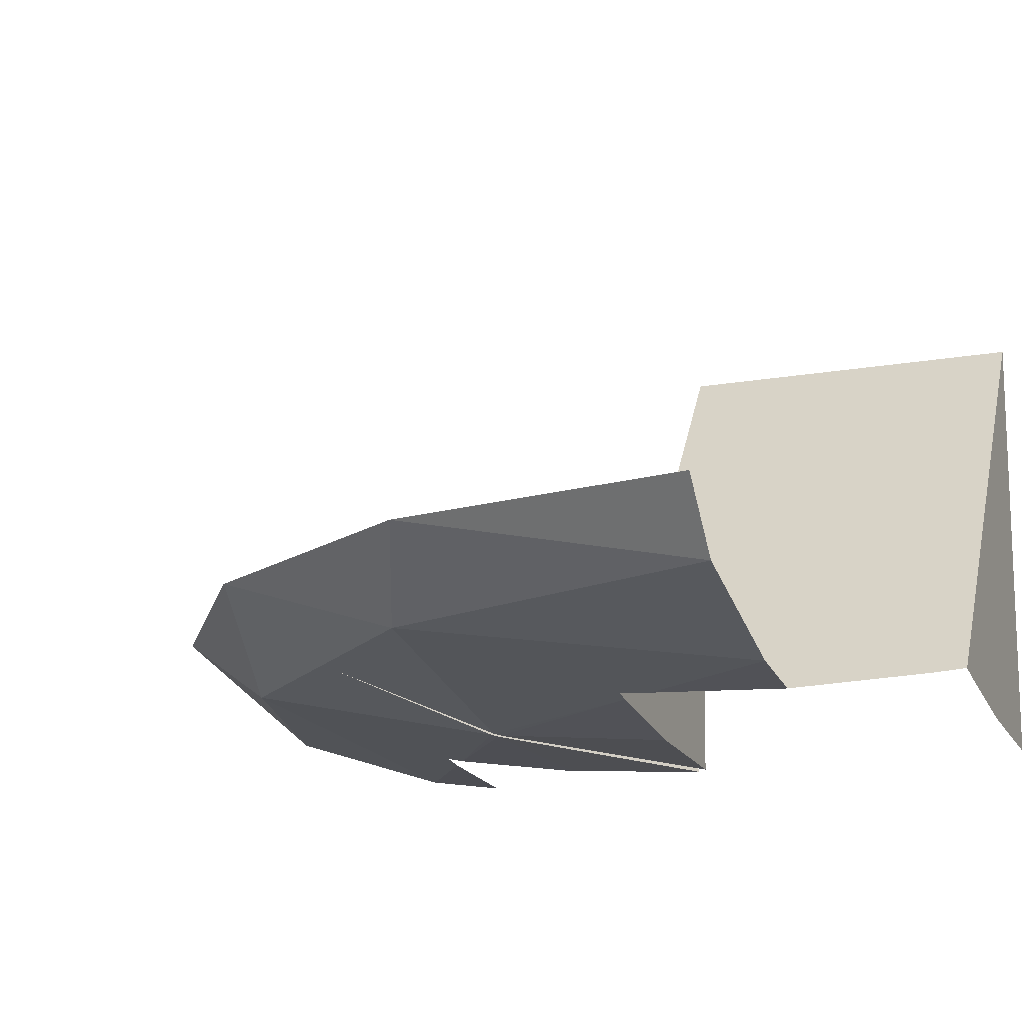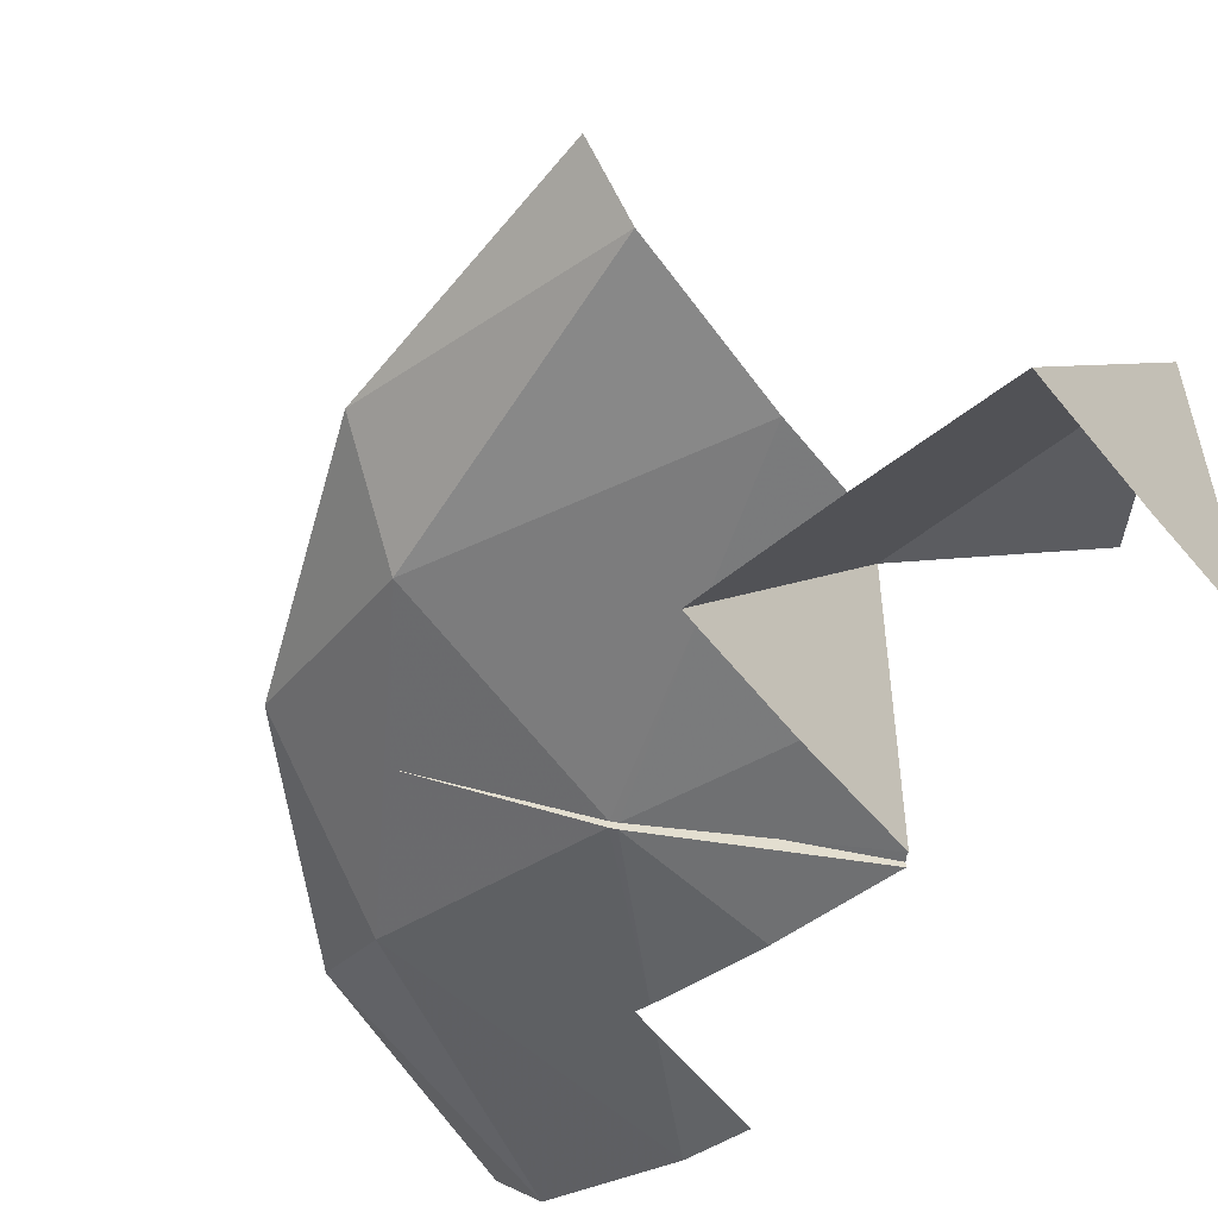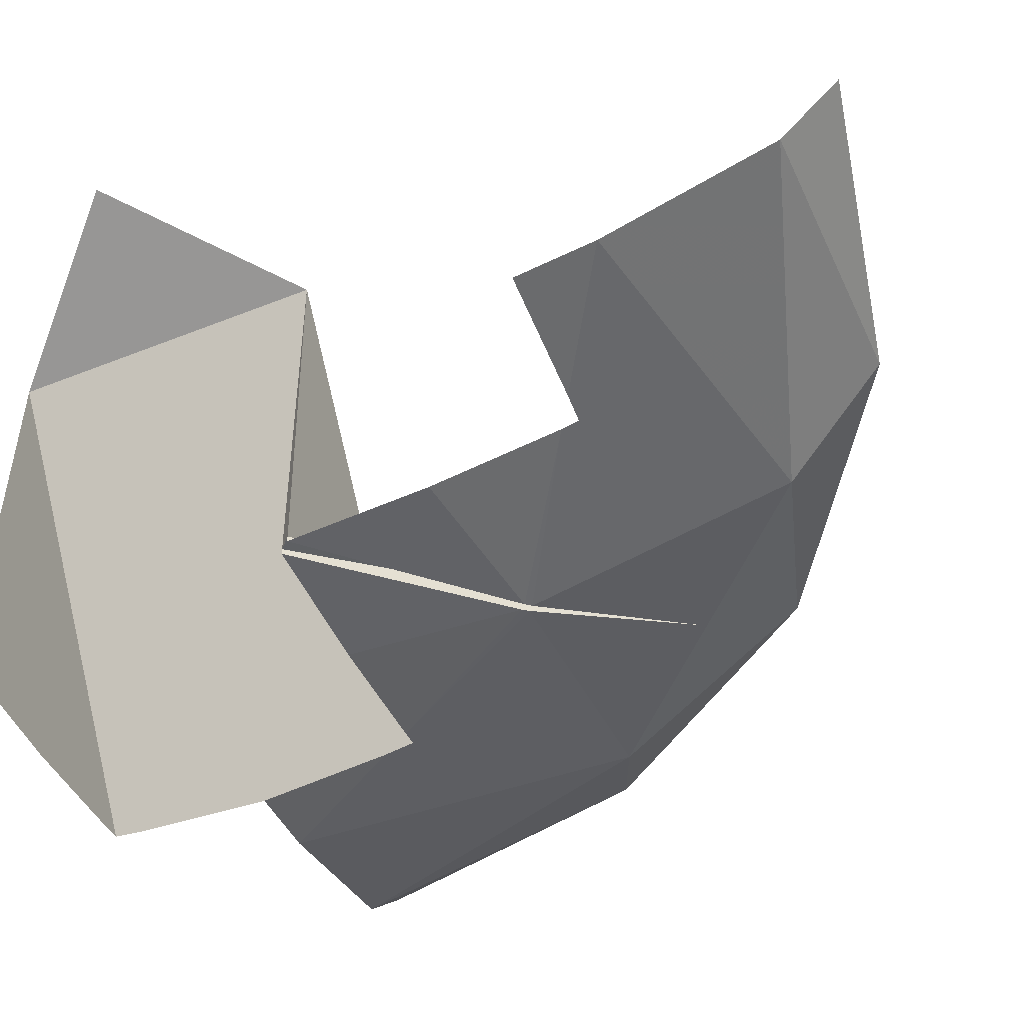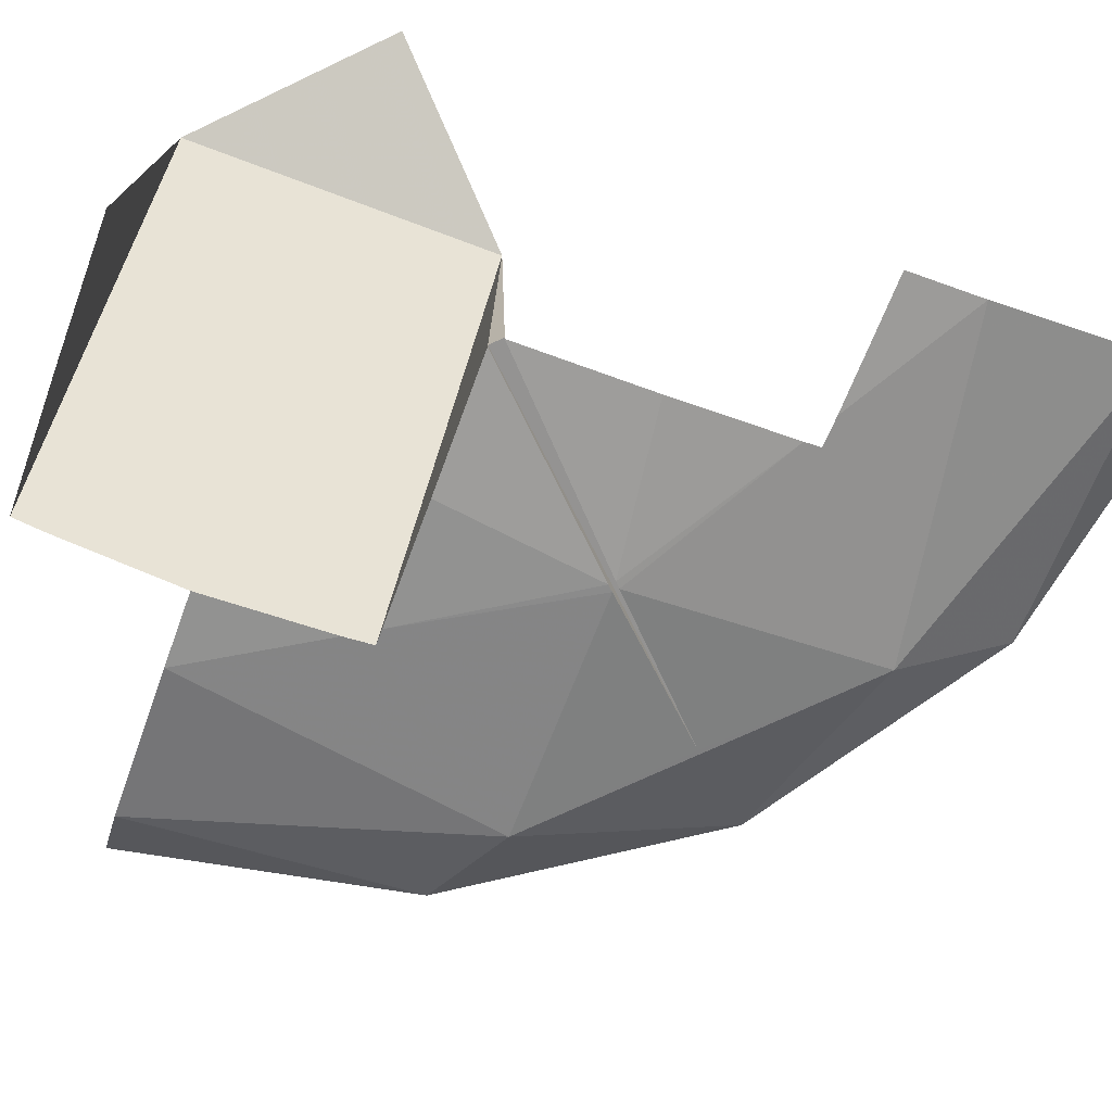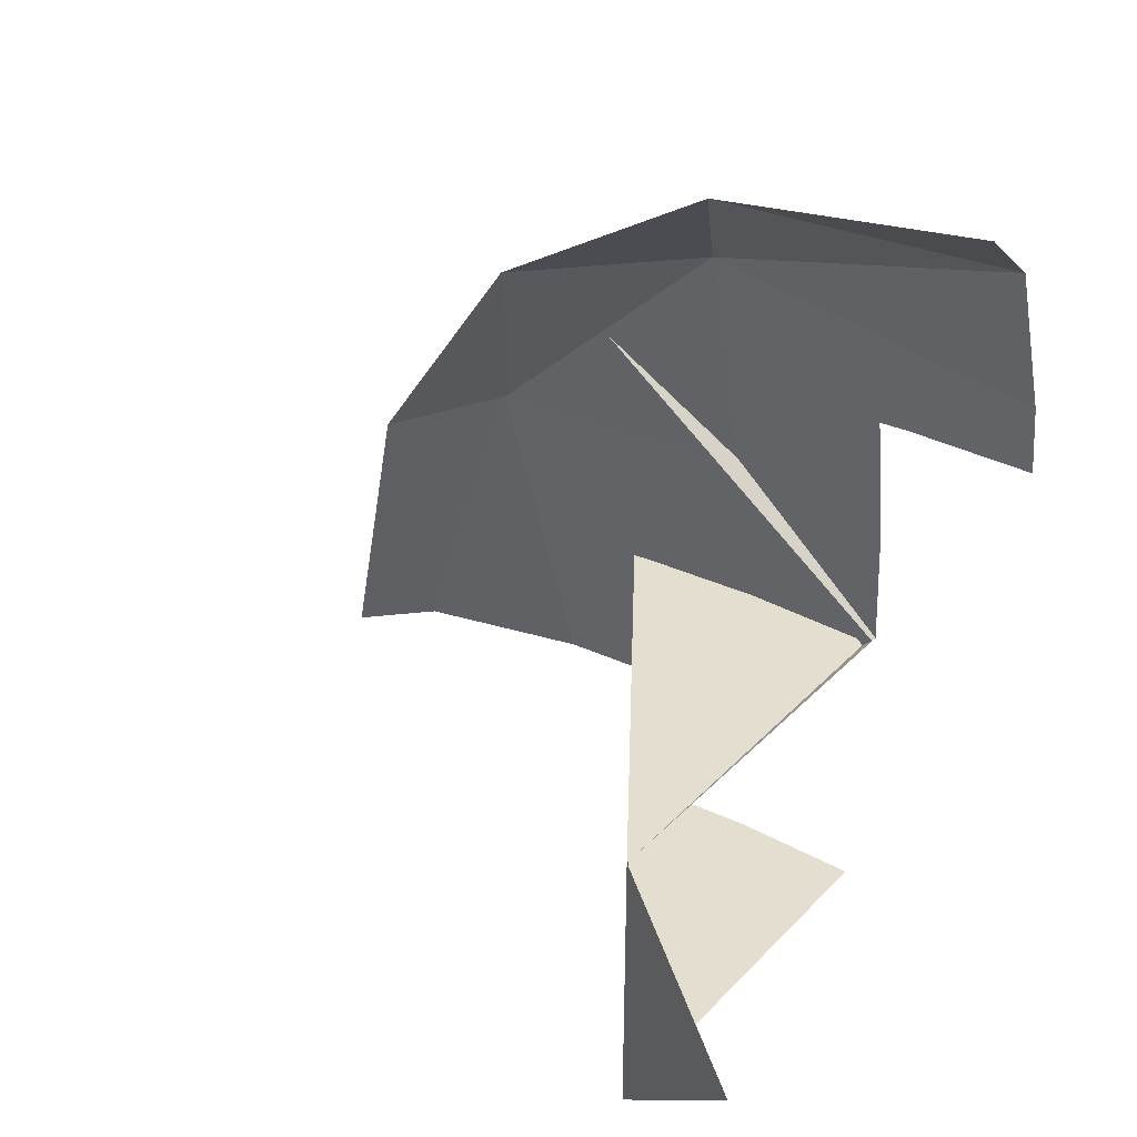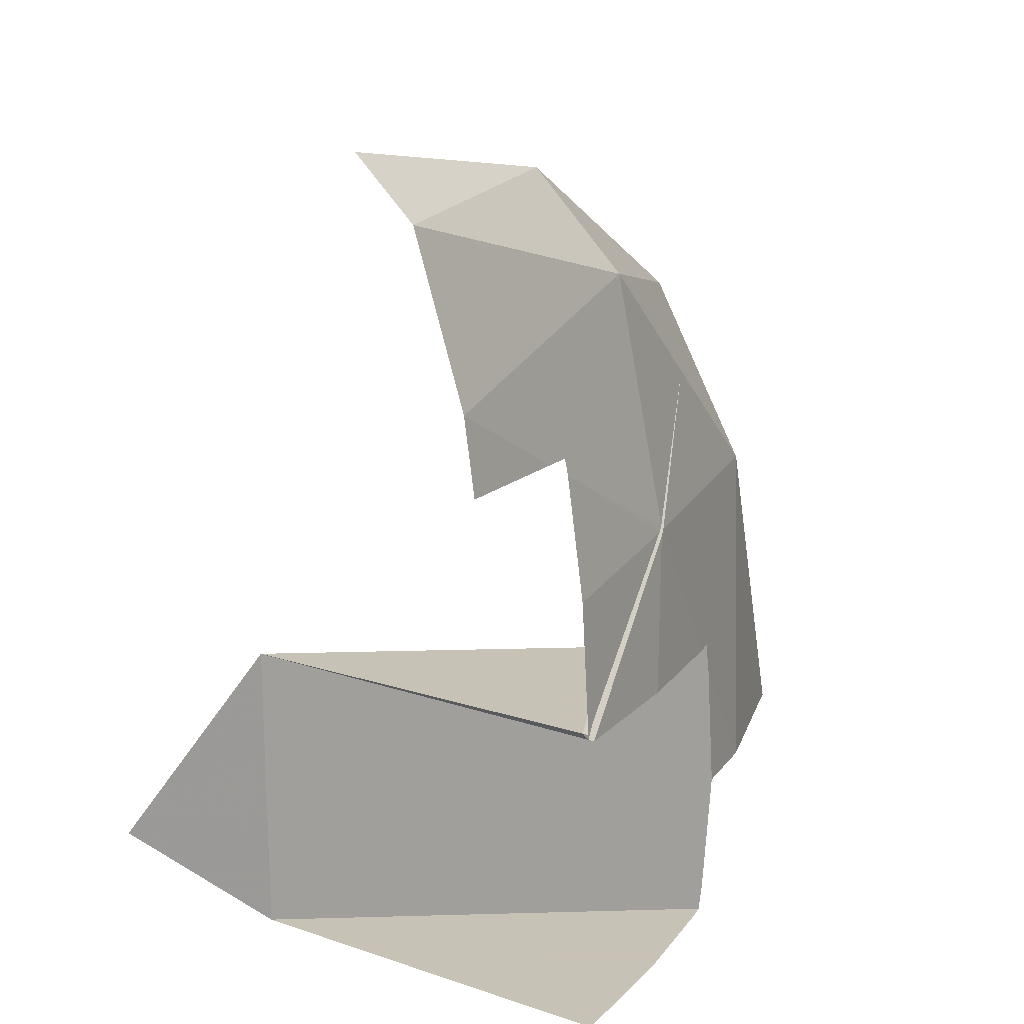
<metadata>
{"format":"obj","ext":"obj","renderer":"f3d","projection":"perspective","resolution":1024,"background":"white","views":[{"elev":-15.1,"azim":110.8,"up":"+Y"},{"elev":-55.0,"azim":130.4,"up":"+Y"},{"elev":-52.2,"azim":-66.9,"up":"+Y"},{"elev":-74.9,"azim":-110.3,"up":"+Y"},{"elev":36.5,"azim":-141.1,"up":"+Z"},{"elev":19.1,"azim":-56.1,"up":"+Z"}]}
</metadata>
<code>
v 0.075 -0.265 0.08
v 0.075 -0.075 0.075
v 0.08 -0.265 0.075
v 0.075 -0.265 0.08
v 0.2125 -0.2336 0.2125
v 0.1538 -0.2583 0.1559
v 0.1538 -0.2583 0.1559
v 0.1512 -0.2589 0.1534
v 0.075 -0.268 0.08
v 0.075 -0.265 0.08
v 0.1559 -0.2583 0.1538
v 0.2125 -0.2336 0.2125
v 0.08 -0.265 0.075
v 0.08 -0.265 0.075
v 0.08 -0.268 0.075
v 0.1534 -0.2589 0.1512
v 0.1559 -0.2583 0.1538
v 0.2125 -0.2336 0.2125
v 0.075 -0.265 0.08
v 0.08 -0.265 0.075
v 0.1033 -0.2666 0.075
v 0.08 -0.268 0.075
v 0.08 -0.265 0.075
v 0.075 -0.075 0.075
v 0.2094 -0.2542 0.075
v 0.2018 -0.2558 0.075
v 0.1436 -0.2642 0.075
v 0.1436 -0.2642 0.075
v 0.1033 -0.2666 0.075
v 0.08 -0.265 0.075
v 0.075 -0.075 0.075
v 0.2103 -0.2554 0.06026
v 0.2094 -0.2542 0.075
v 0.075 -0.075 0.075
v 0.075 -0.075 -0.075
v 0.075 -0.075 -0.075
v 0.2123 -0.2581 0
v 0.2103 -0.2554 0.06026
v 0.2102 -0.2553 -0.0611
v 0.2123 -0.2581 0
v 0.075 -0.075 -0.075
v 0.2094 -0.2542 -0.075
v 0.08 -0.265 -0.075
v 0.08 -0.268 -0.075
v 0.1033 -0.2666 -0.075
v 0.1436 -0.2642 -0.075
v 0.2018 -0.2558 -0.075
v 0.2094 -0.2542 -0.075
v 0.075 -0.075 -0.075
v 0.075 -0.075 -0.075
v 0.08 -0.265 -0.075
v 0.1033 -0.2666 -0.075
v 0.1436 -0.2642 -0.075
v 0 -0.05 0
v 0.075 -0.075 -0.075
v 0.075 -0.075 0.075
v 0.1538 -0.2329 0.2743
v 0.075 -0.2542 0.2094
v 0.075 -0.2558 0.2018
v 0.1538 -0.2583 0.1559
v 0.075 -0.268 0.08
v 0.1512 -0.2589 0.1534
v 0.075 -0.2642 0.1436
v 0.1512 -0.2589 0.1534
v 0.1538 -0.2583 0.1559
v 0.075 -0.2558 0.2018
v 0.1512 -0.2589 0.1534
v 0.075 -0.2558 0.2018
v 0.075 -0.2642 0.1436
v 0.1538 -0.2583 0.1559
v 0.2125 -0.2336 0.2125
v 0.1538 -0.2329 0.2743
v 0.1339 -0.2 0.3234
v 0.1538 -0.2329 0.2743
v 0.2475 -0.2 0.2475
v 0 -0.2287 0.3234
v 0 -0.253 0.2475
v 0.1538 -0.2329 0.2743
v 0 -0.2 0.35
v 0 -0.2287 0.3234
v 0.1339 -0.2 0.3234
v 0.075 -0.2542 0.2094
v 0.1538 -0.2329 0.2743
v 0 -0.253 0.2475
v 0.0611 -0.2553 0.2102
v 0 -0.253 0.2475
v 0 -0.2581 0.2123
v 0.0611 -0.2553 0.2102
v 0.1339 -0.2 0.3234
v 0 -0.2287 0.3234
v 0.1538 -0.2329 0.2743
v 0.2475 -0.2 0.2475
v 0.1538 -0.2329 0.2743
v 0.2743 -0.2329 0.1538
v 0.2743 -0.2329 0.1538
v 0.1538 -0.2329 0.2743
v 0.2125 -0.2336 0.2125
v 0.1559 -0.2583 0.1538
v 0.2018 -0.2558 0.075
v 0.2094 -0.2542 0.075
v 0.2743 -0.2329 0.1538
v 0.1436 -0.2642 0.075
v 0.1534 -0.2589 0.1512
v 0.08 -0.268 0.075
v 0.1436 -0.2642 0.075
v 0.2018 -0.2558 0.075
v 0.1534 -0.2589 0.1512
v 0.2018 -0.2558 0.075
v 0.1559 -0.2583 0.1538
v 0.1534 -0.2589 0.1512
v 0.2743 -0.2329 0.1538
v 0.2125 -0.2336 0.2125
v 0.1559 -0.2583 0.1538
v 0.2475 -0.2 0.2475
v 0.2743 -0.2329 0.1538
v 0.3234 -0.2 0.1339
v 0.2743 -0.2329 0.1538
v 0.2475 -0.253 0
v 0.3234 -0.2287 0
v 0.3234 -0.2 0.1339
v 0.3234 -0.2287 0
v 0.35 -0.2 0
v 0.2102 -0.2553 0.0611
v 0.2475 -0.253 0
v 0.2743 -0.2329 0.1538
v 0.2094 -0.2542 0.075
v 0.2102 -0.2553 0.0611
v 0.2123 -0.2581 0
v 0.2475 -0.253 0
v 0.2743 -0.2329 0.1538
v 0.3234 -0.2287 0
v 0.3234 -0.2 0.1339
g mesh7490405
f 1 2 3
f 4 5 6
f 7 8 9
f 9 10 7
f 11 12 13
f 14 15 16
f 16 17 14
f 18 19 20
f 21 22 23
f 24 25 26
f 26 27 24
f 28 29 30
f 30 31 28
f 32 33 34
f 34 35 32
f 36 37 38
f 39 40 41
f 41 42 39
f 43 44 45
f 46 47 48
f 48 49 46
f 50 51 52
f 52 53 50
f 54 55 56
g mesh7490407
f 57 58 59
f 59 60 57
f 61 62 63
f 64 65 66
f 67 68 69
f 70 71 72
f 73 74 75
f 76 77 78
f 79 80 81
f 82 83 84
f 84 85 82
f 86 87 88
f 89 90 91
f 92 93 94
f 95 96 97
f 98 99 100
f 100 101 98
f 102 103 104
f 105 106 107
f 108 109 110
f 111 112 113
f 114 115 116
f 117 118 119
f 120 121 122
f 123 124 125
f 125 126 123
f 127 128 129
f 130 131 132

</code>
